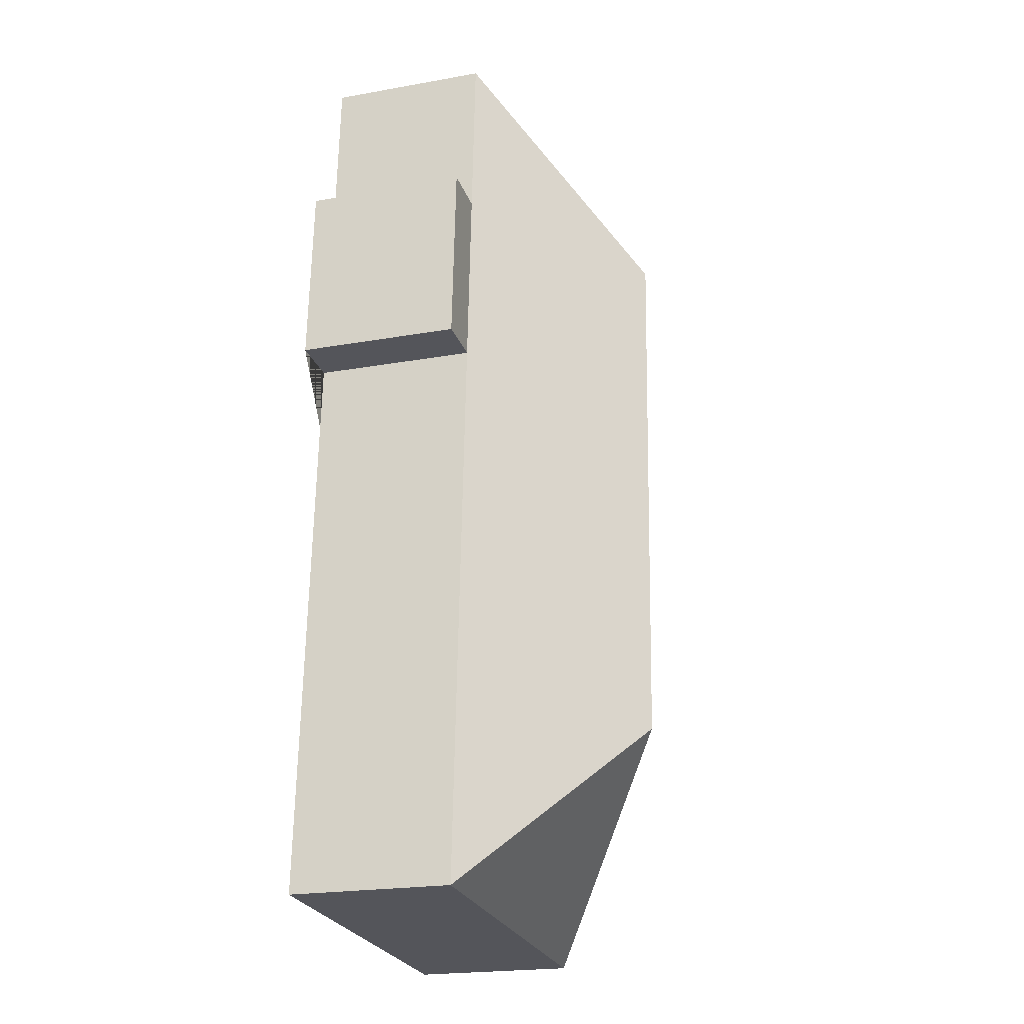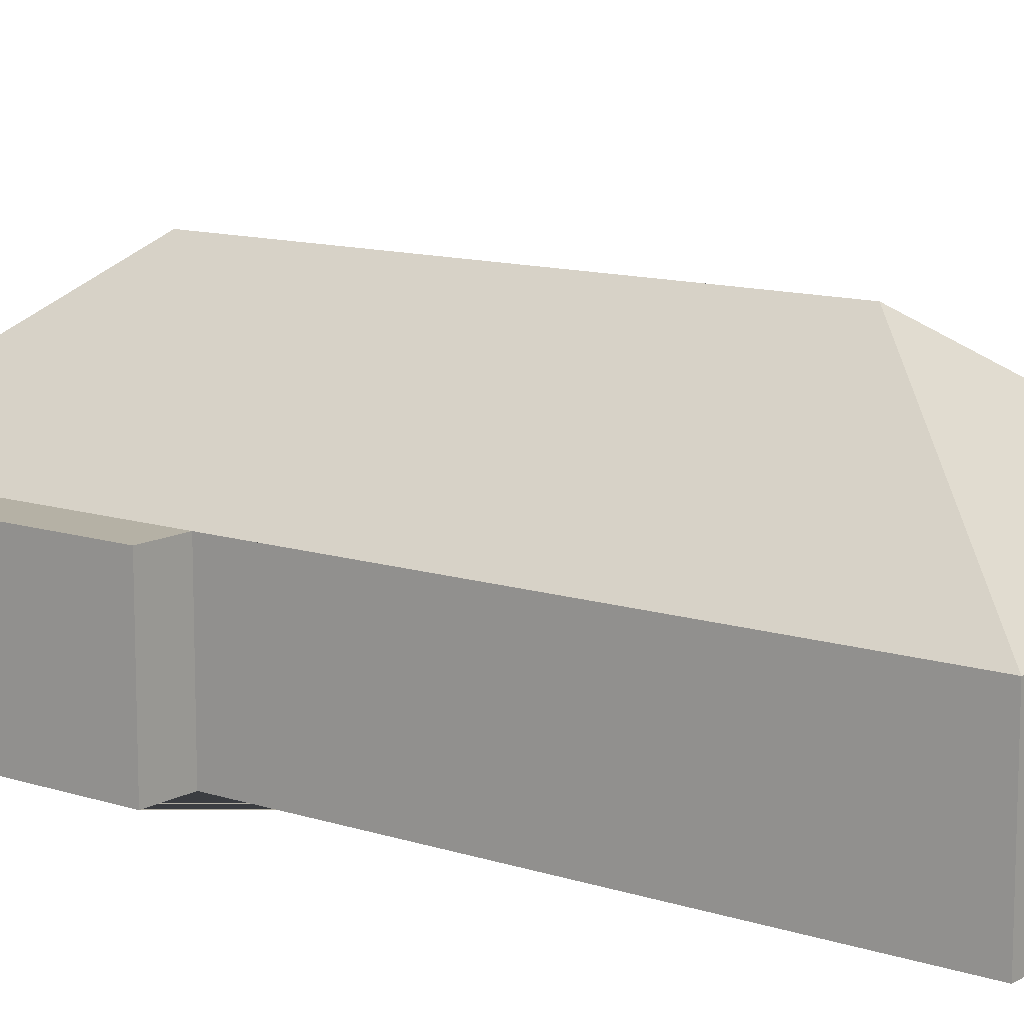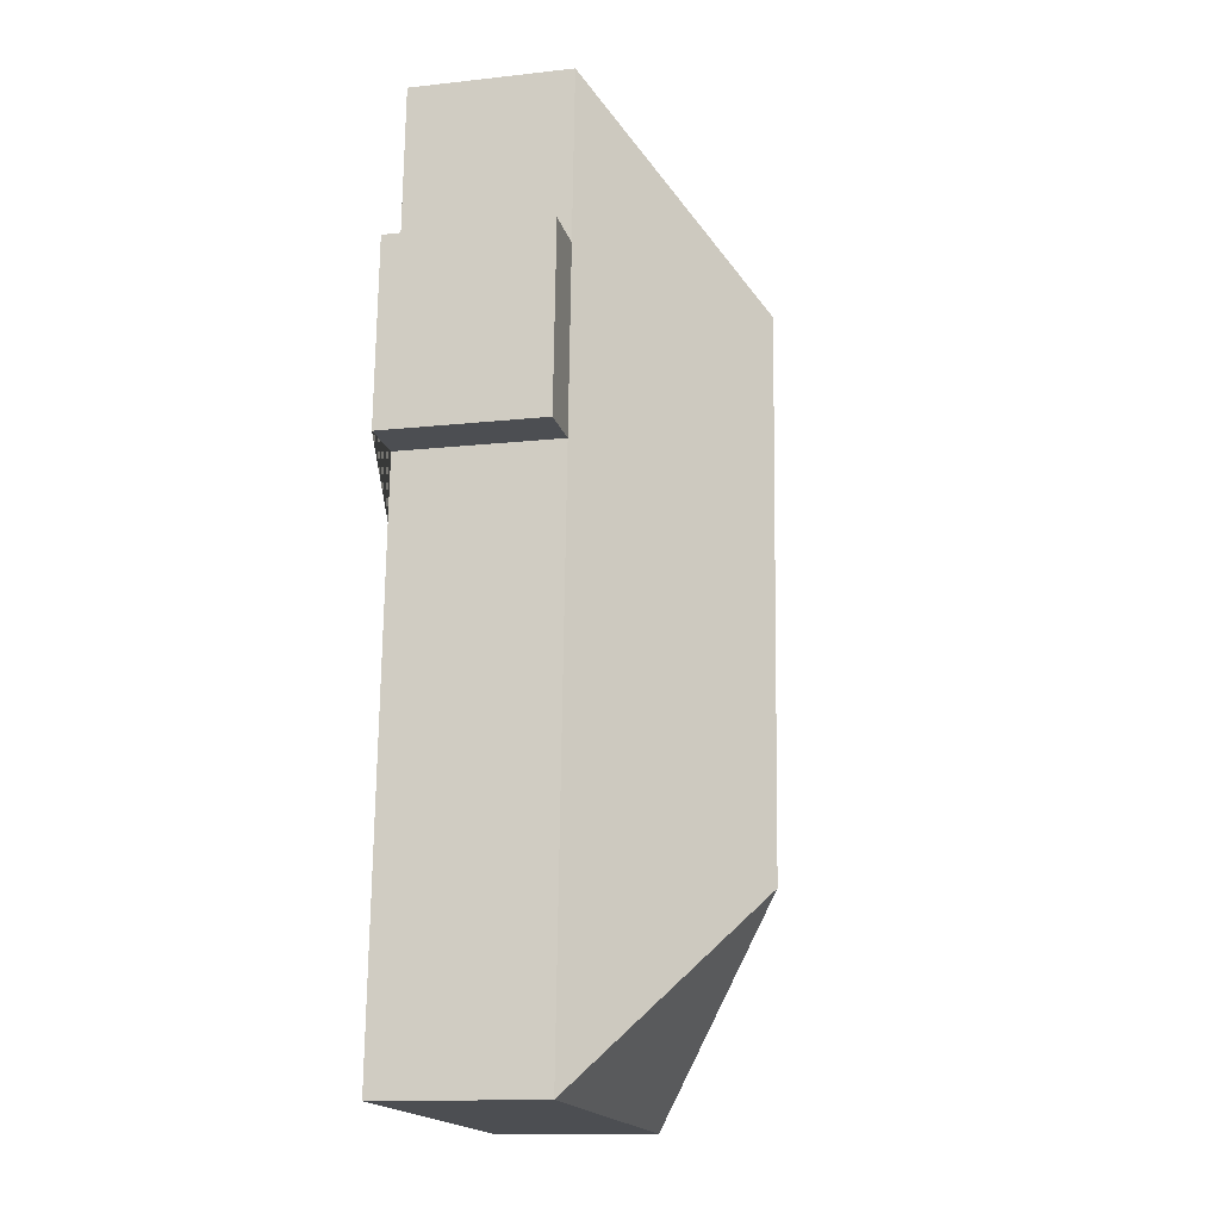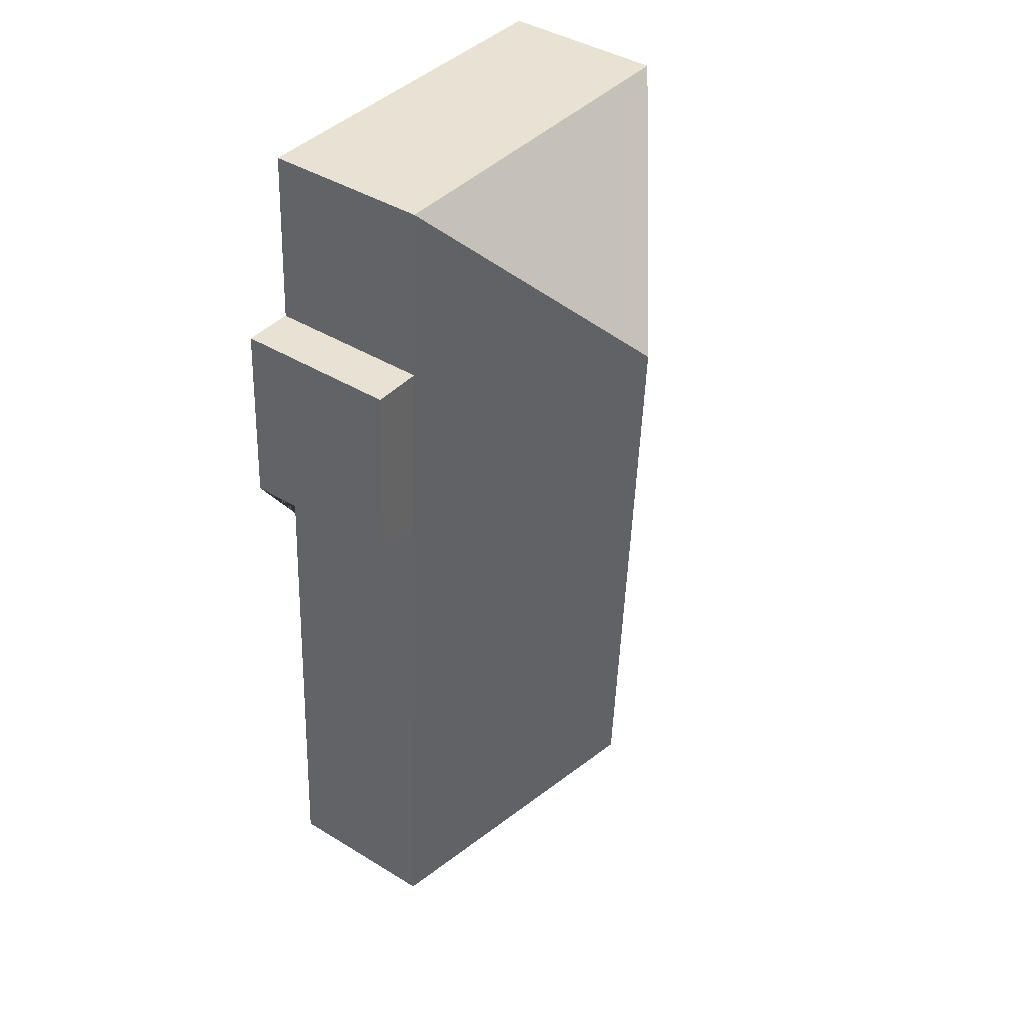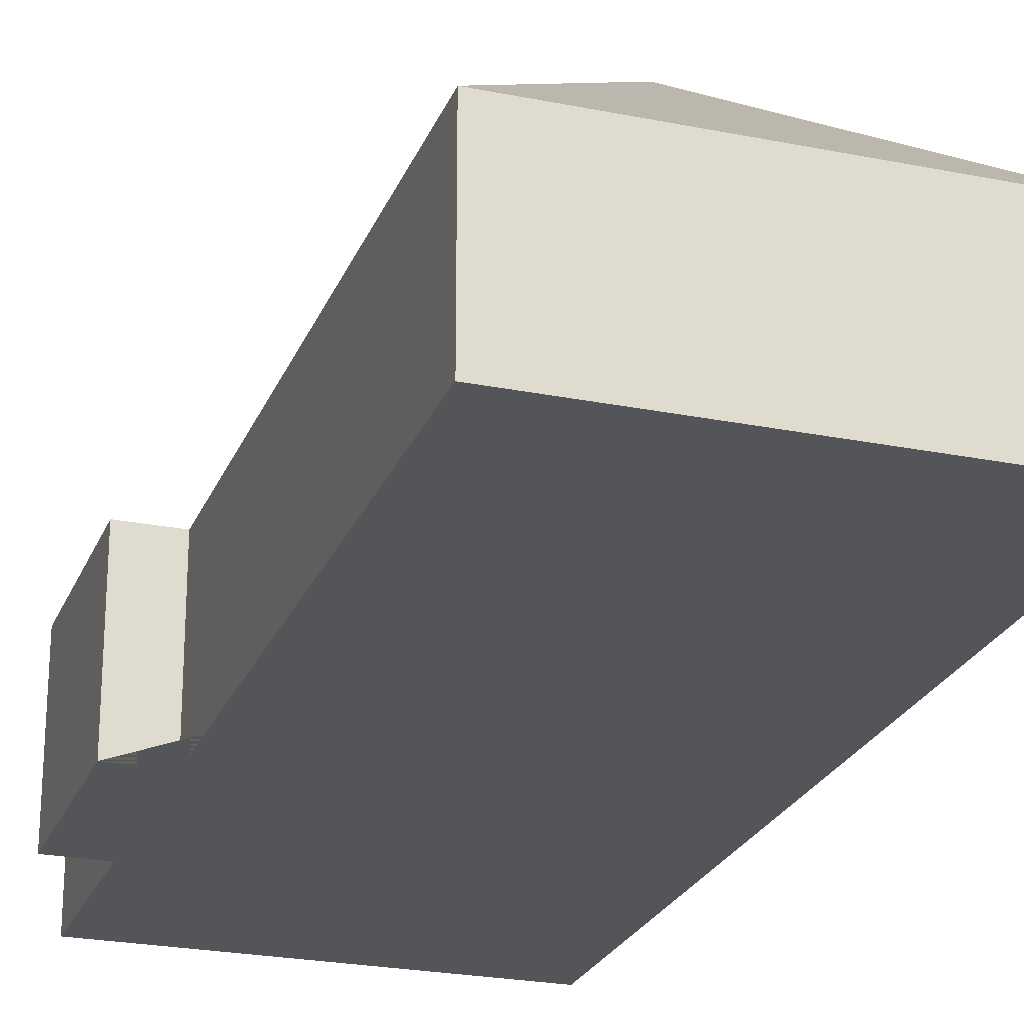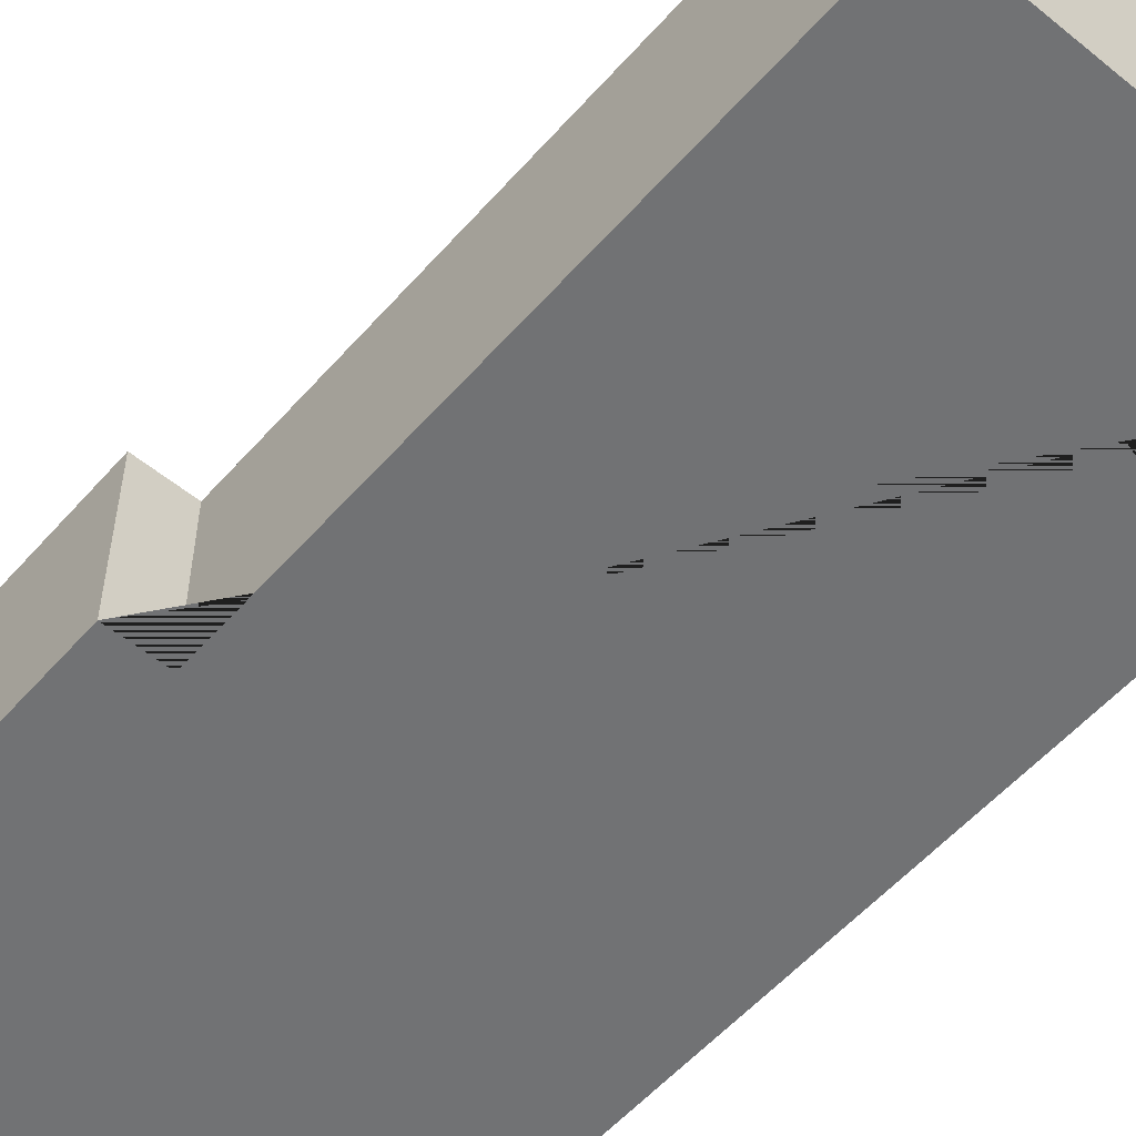
<metadata>
{"format":"obj","ext":"obj","renderer":"f3d","projection":"perspective","resolution":1024,"background":"white","views":[{"elev":-21.8,"azim":107.3,"up":"+Z"},{"elev":11.8,"azim":124.4,"up":"+Y"},{"elev":-13.7,"azim":103.8,"up":"+Z"},{"elev":42.1,"azim":126.2,"up":"+Z"},{"elev":-24.3,"azim":158.3,"up":"+Y"},{"elev":-55.6,"azim":136.1,"up":"+Y"}]}
</metadata>
<code>
o CG10_500_048073_0021
v 34.04 75 -460.3
v 9.343 75 -31.97
v 123.4 145 -364
v 108.9 145 -111.6
v 186.1 75 -21.77
v 195.8 75 -189.2
v 190.8 75 -102.9
v 210.8 75 -450.1
v 219.3 75 -187.8
v 214.3 75 -101.5
v 34.04 0 -460.3
v 9.343 0 -31.97
v 186.1 0 -21.77
v 190.8 0 -102.9
v 214.3 0 -101.5
v 219.3 0 -187.8
v 195.8 0 -189.2
v 210.8 0 -450.1
f 2 4 5
f 5 4 3 8 6 7
f 10 9 6 7
f 2 4 3 1
f 3 1 8
f 11 12 13 14 15 16 17 18
f 1 11 12 2
f 2 12 13 5
f 5 13 14 7
f 7 14 15 10
f 10 15 16 9
f 9 16 17 6
f 6 17 18 8
f 8 18 11 1

</code>
